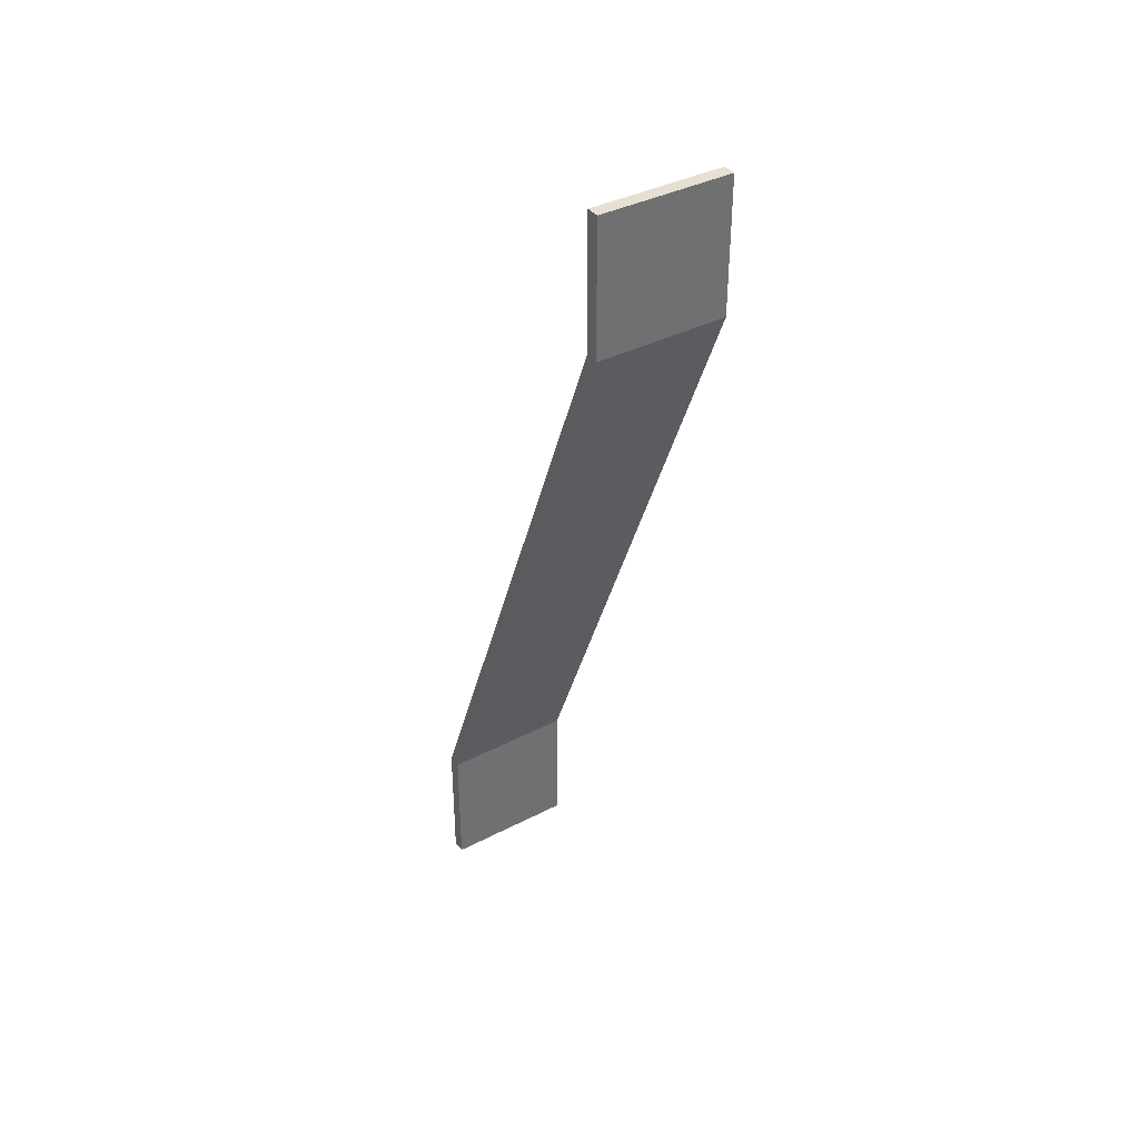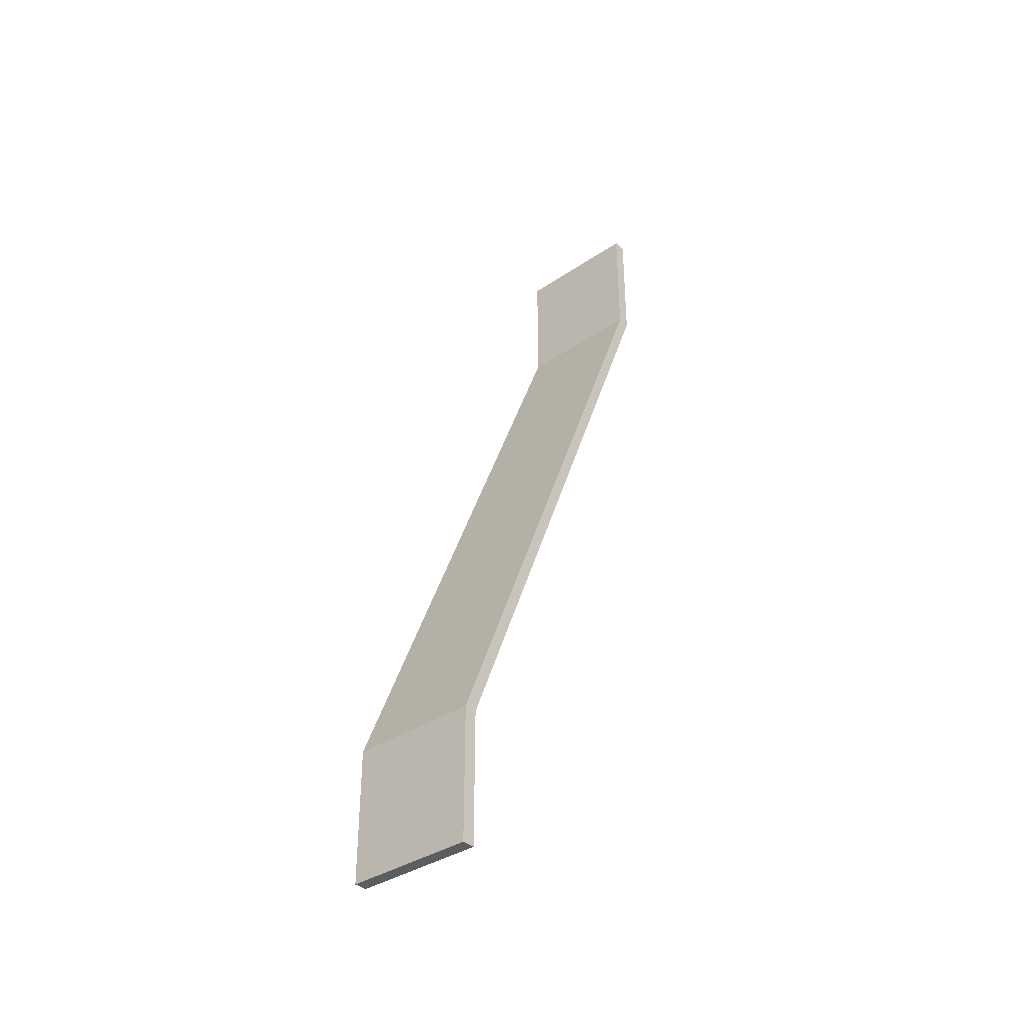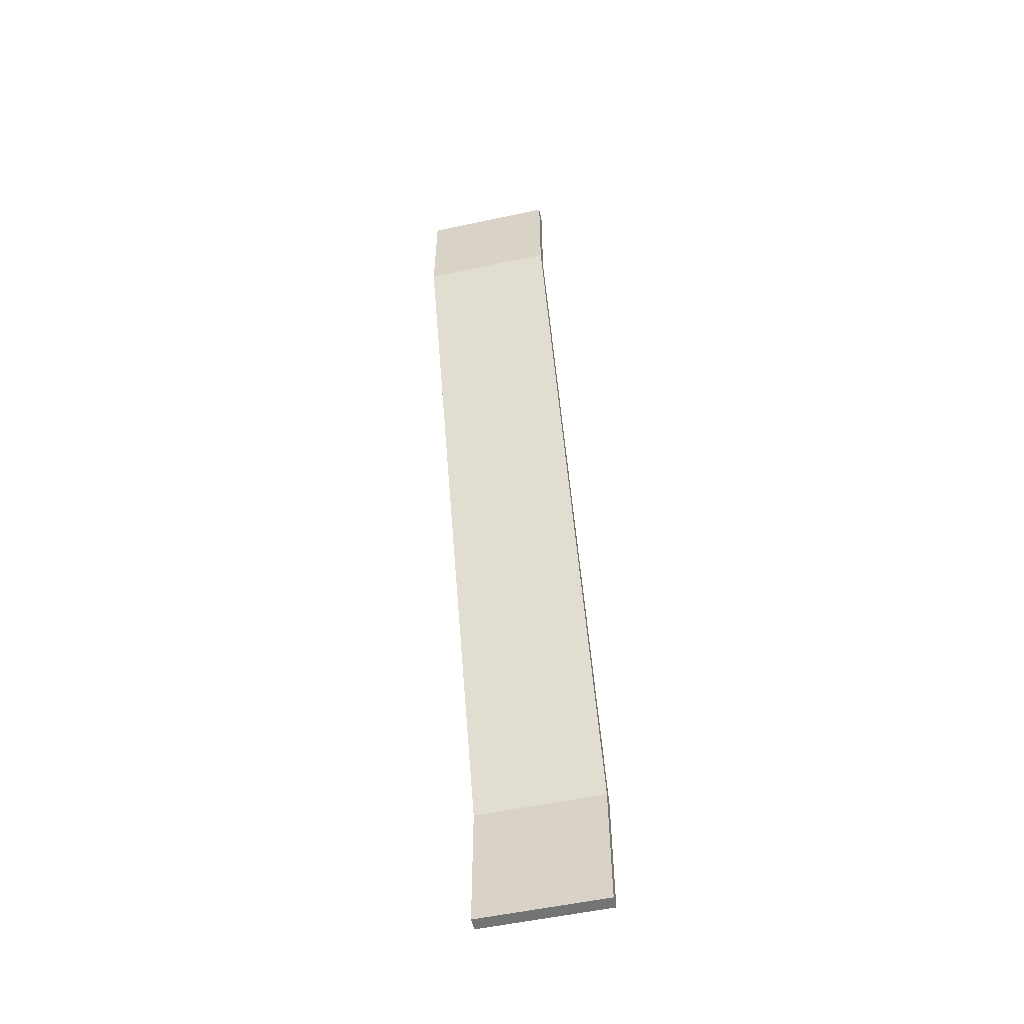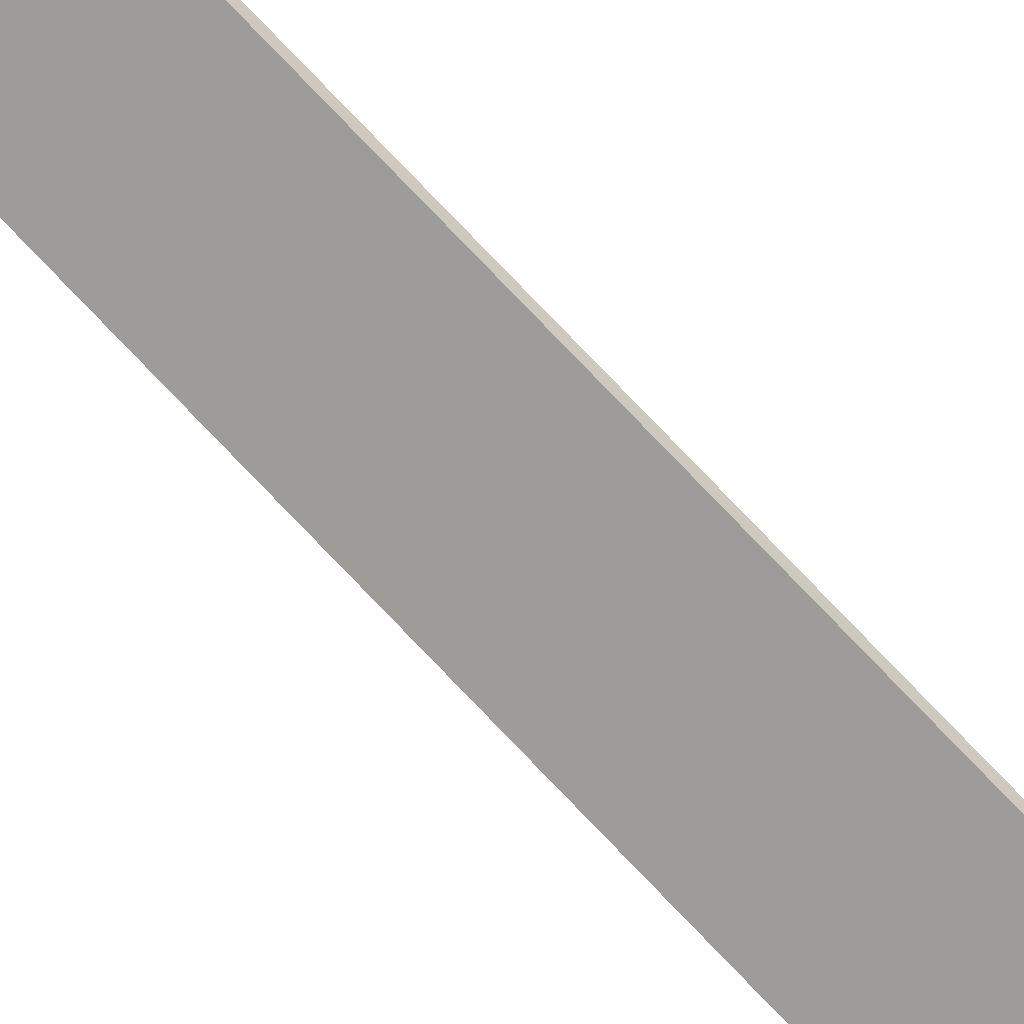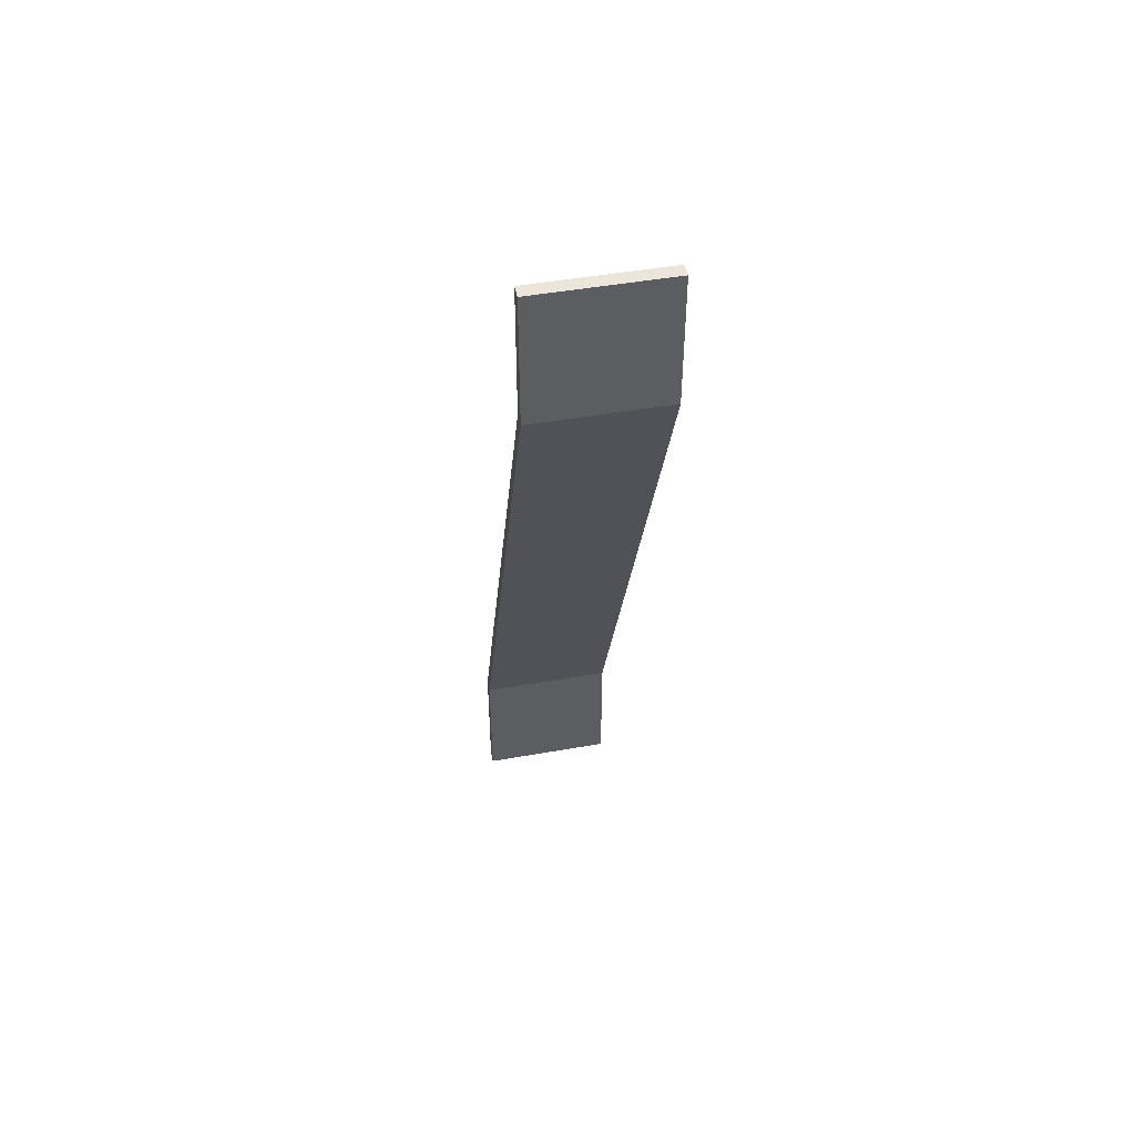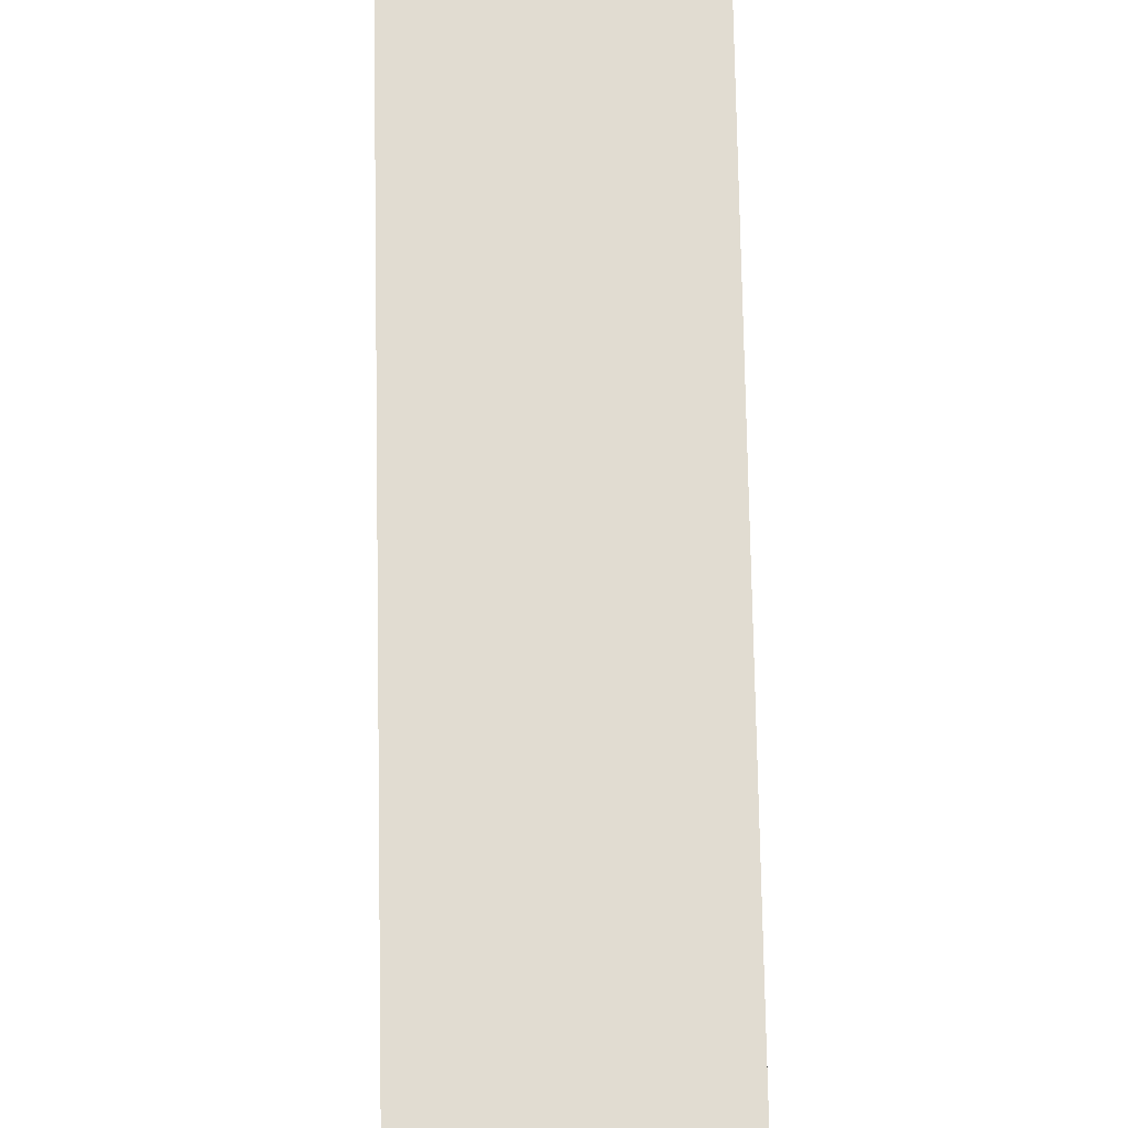
<metadata>
{"format":"obj","ext":"obj","renderer":"f3d","projection":"perspective","resolution":1024,"background":"white","views":[{"elev":37.8,"azim":-33.5,"up":"+Z"},{"elev":-36.5,"azim":-138.7,"up":"+Z"},{"elev":-56.2,"azim":12.5,"up":"+Z"},{"elev":-60.3,"azim":-131.1,"up":"+Y"},{"elev":47.4,"azim":-11.3,"up":"+Z"},{"elev":47.5,"azim":-1.1,"up":"+Y"}]}
</metadata>
<code>
o C1_Cube.001
v -2 0.2 10
v -2 -0.2 6
v -2 -0.2 10
v 2 0.2 6
v 2 7.8 -13.92
v 2 8.2 -13.92
v 2 -0.2 10
v 2 -0.2 6
v 2 0.2 10
v -2 0.2 6
v 2 8.2 -18
v -2 8.2 -13.92
v -2 7.8 -13.92
v -2 8.2 -18
v 2 7.8 -18
v -2 7.8 -18
f 1 2 3
f 4 5 6
f 4 7 8
f 9 3 7
f 8 3 2
f 10 9 4
f 5 11 6
f 2 5 8
f 4 12 10
f 10 13 2
f 14 15 16
f 13 15 5
f 6 14 12
f 12 16 13
f 1 10 2
f 4 8 5
f 4 9 7
f 9 1 3
f 8 7 3
f 10 1 9
f 5 15 11
f 2 13 5
f 4 6 12
f 10 12 13
f 14 11 15
f 13 16 15
f 6 11 14
f 12 14 16

</code>
